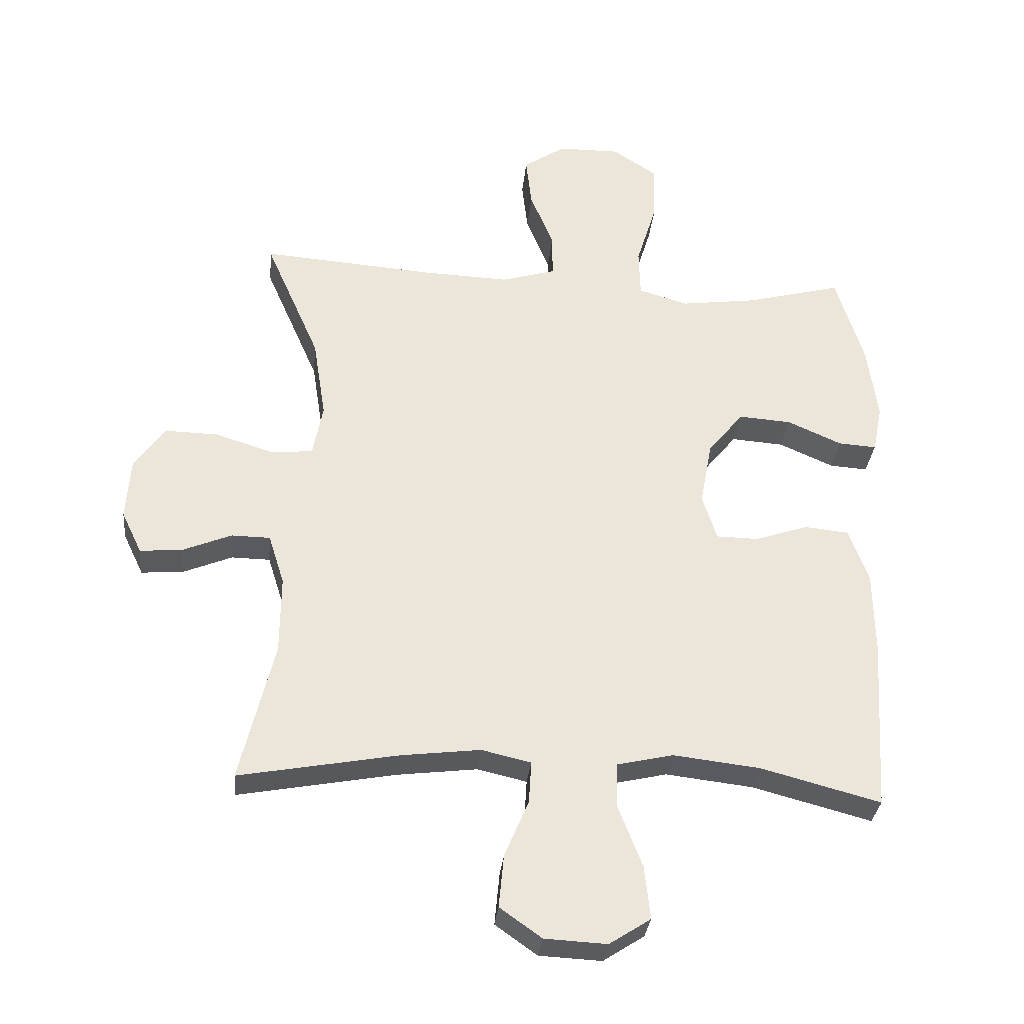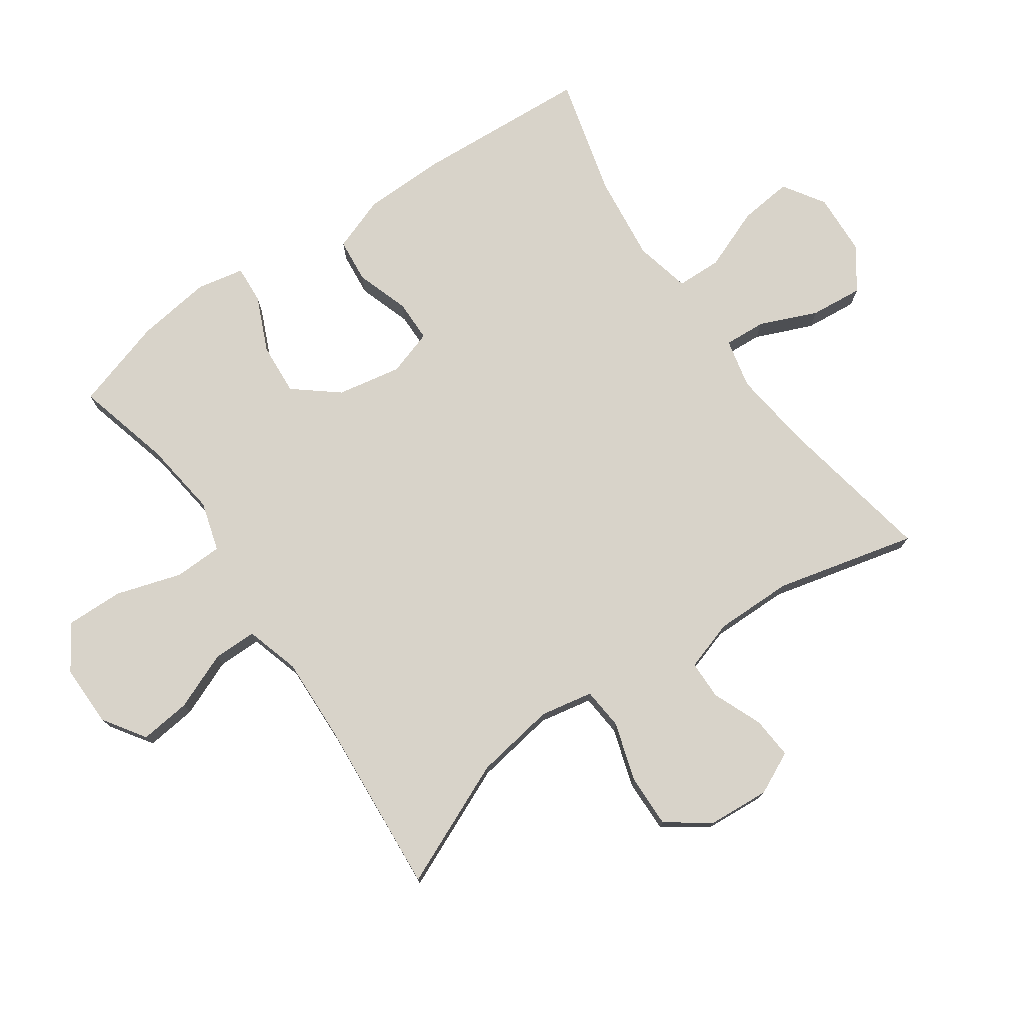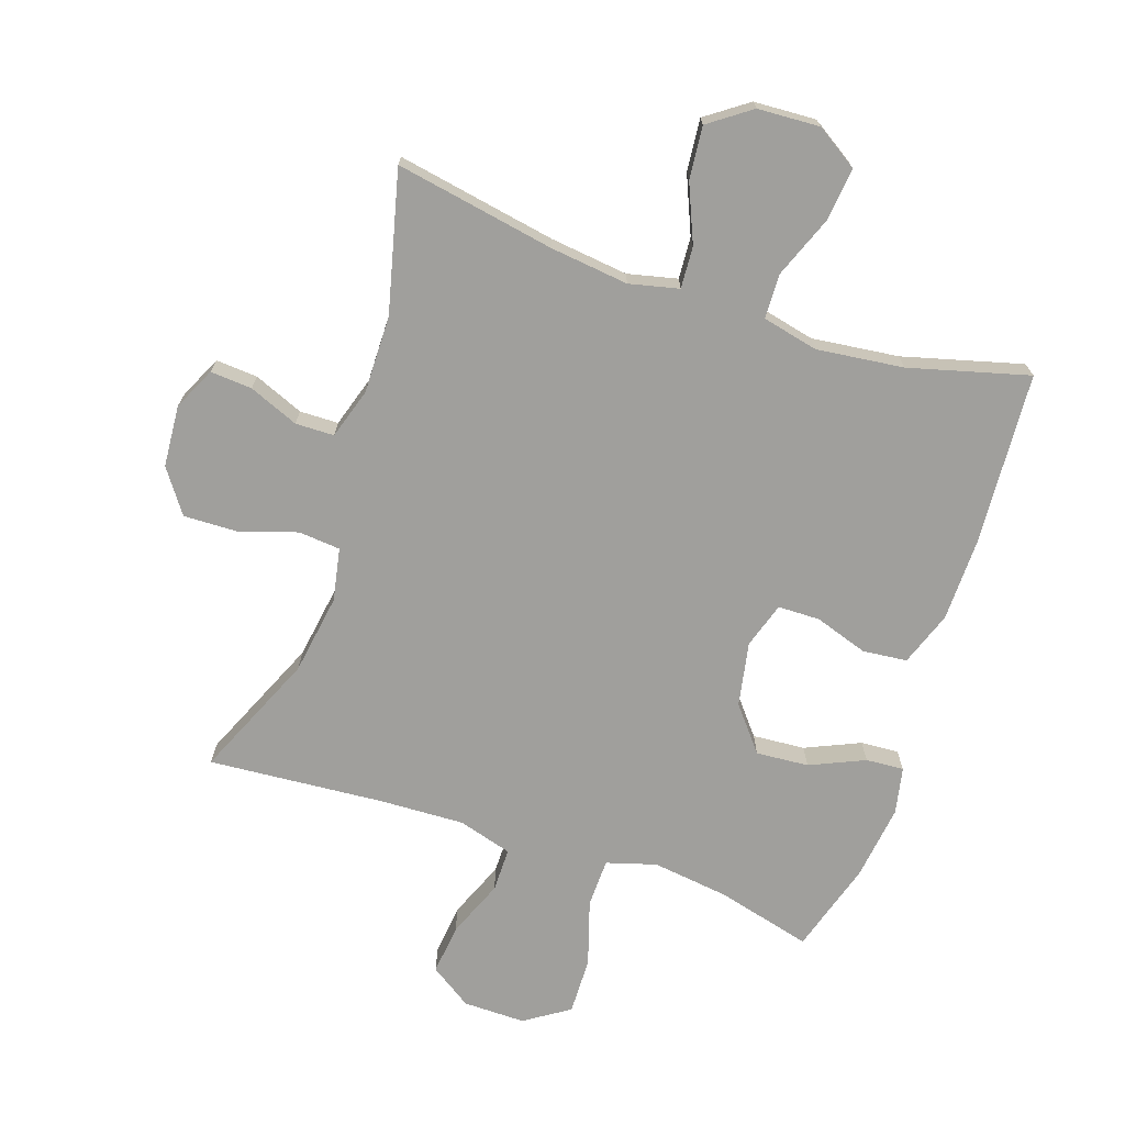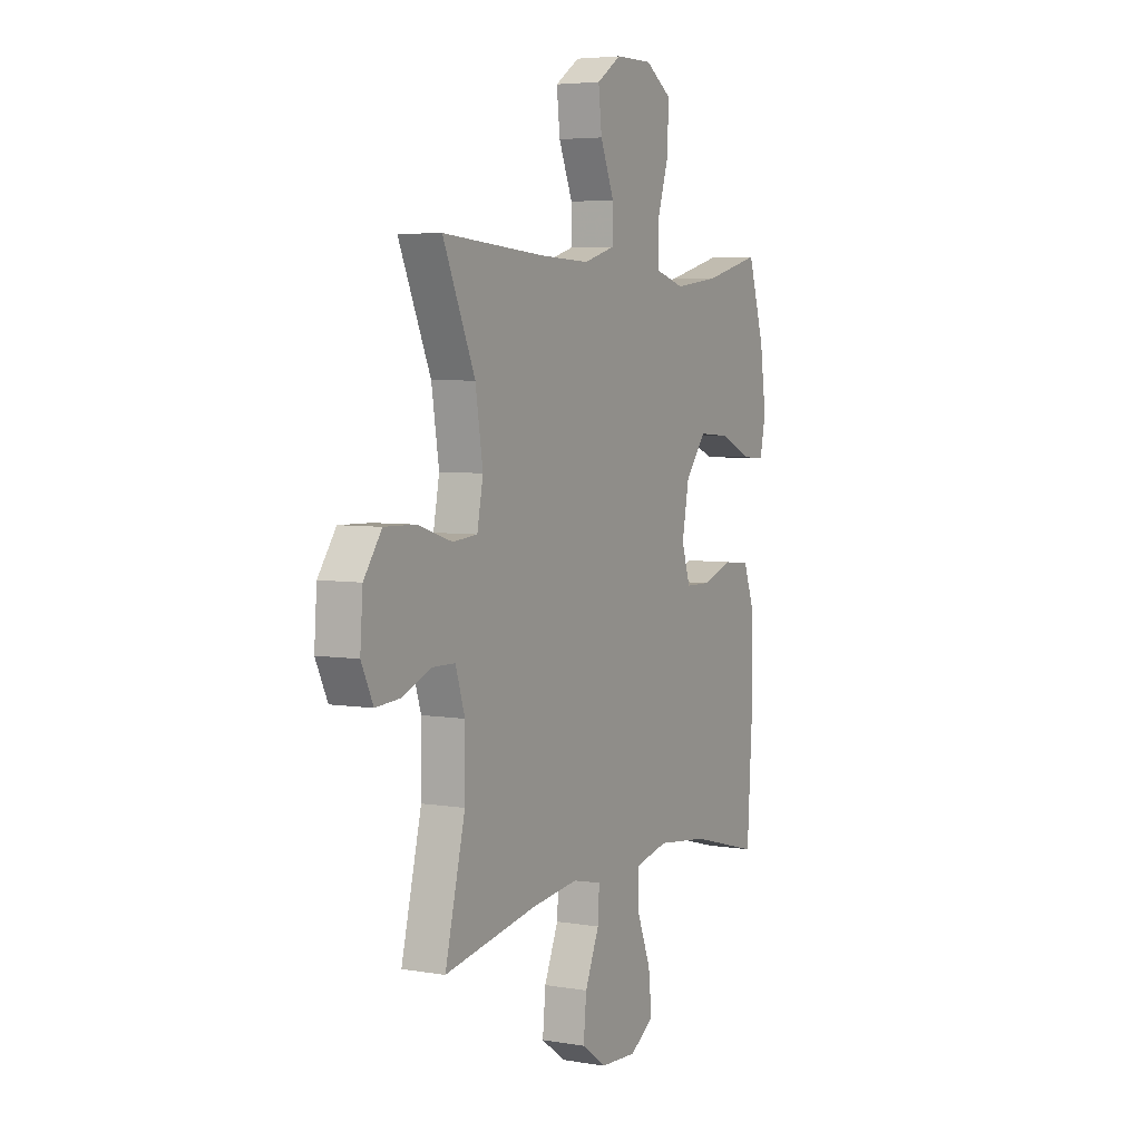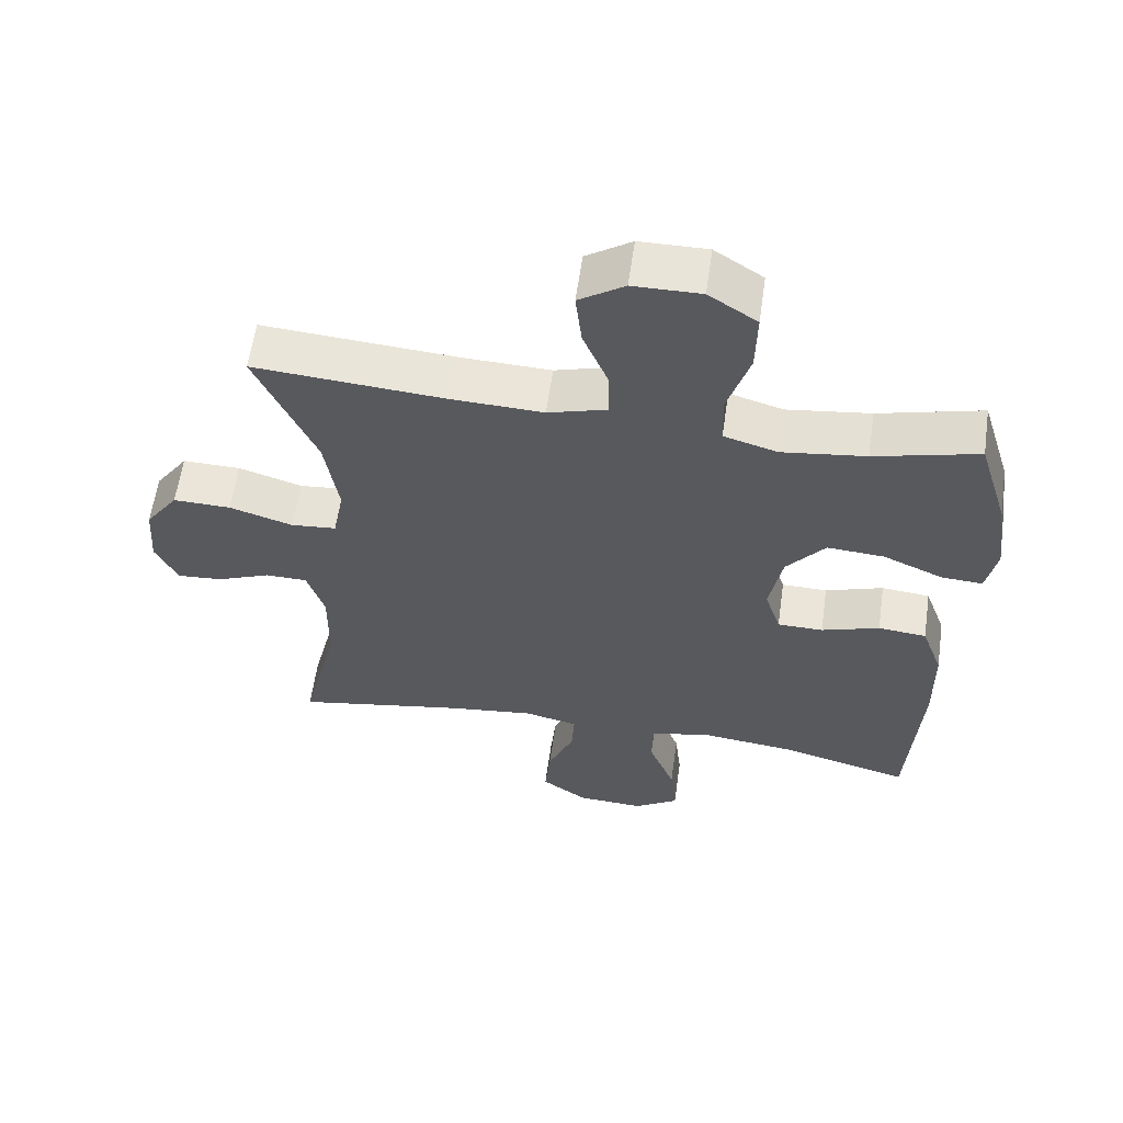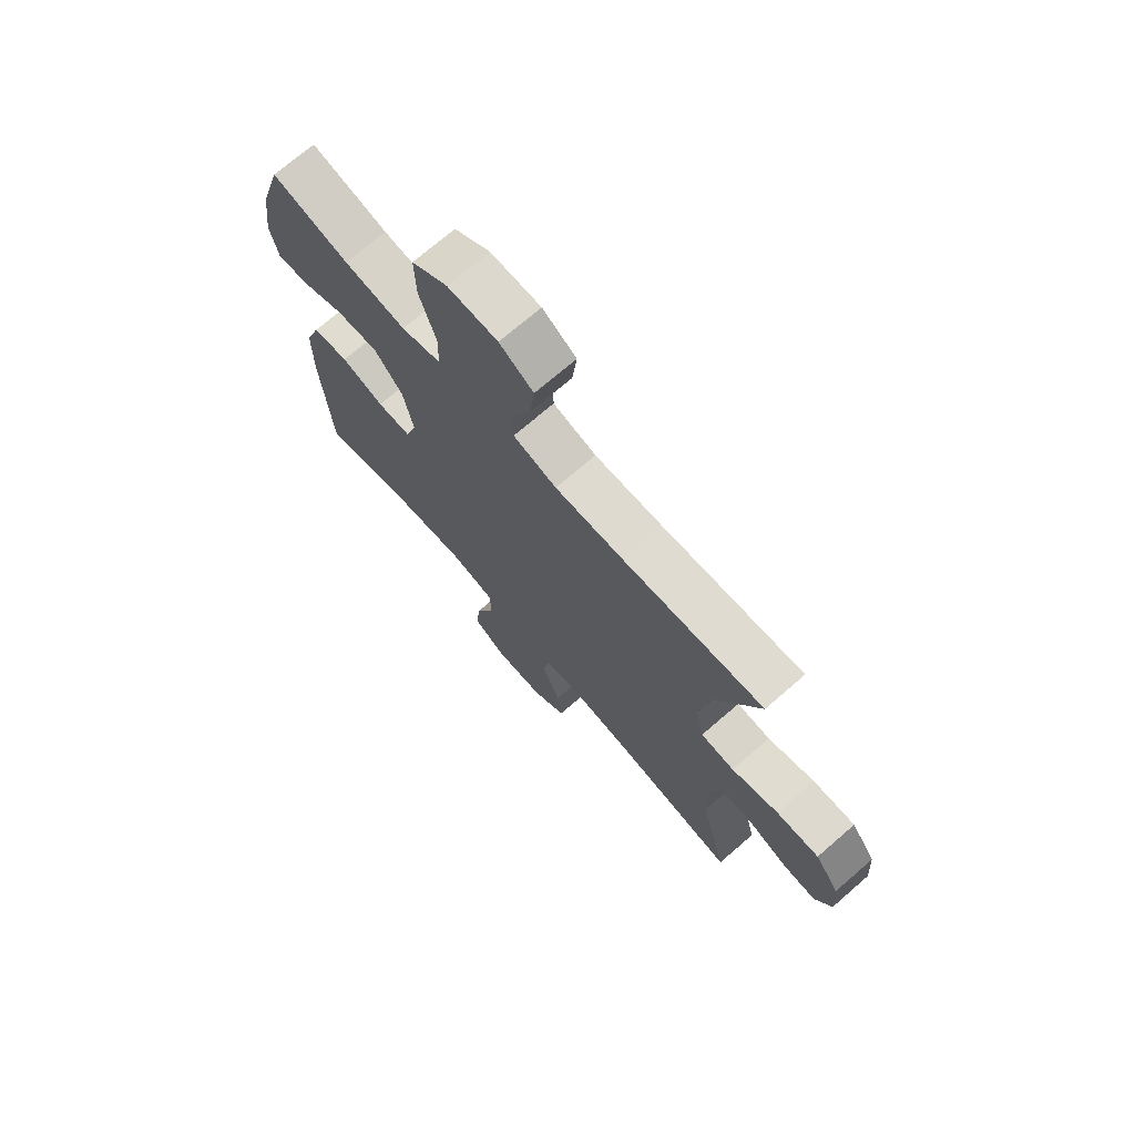
<metadata>
{"format":"obj","ext":"obj","renderer":"f3d","projection":"perspective","resolution":1024,"background":"white","views":[{"elev":-31.7,"azim":174.4,"up":"+Z"},{"elev":75.8,"azim":55.2,"up":"+Y"},{"elev":-71.2,"azim":161.5,"up":"+Y"},{"elev":4.9,"azim":118.1,"up":"+Z"},{"elev":59.8,"azim":-171.9,"up":"+Z"},{"elev":72.2,"azim":49.1,"up":"+Z"}]}
</metadata>
<code>
v -0.5 0.07 -0.5
v -0.517 0.07 -0.227
v -0.515 0.07 -0.097
v -0.484 0.07 -0.011
v -0.414 0.07 -0.004
v -0.33 0.07 -0.032
v -0.264 0.07 -0.031
v -0.241 0.07 0.041
v -0.26 0.07 0.142
v -0.316 0.07 0.211
v -0.399 0.07 0.205
v -0.485 0.07 0.167
v -0.545 0.07 0.163
v -0.56 0.07 0.237
v -0.544 0.07 0.356
v -0.5 0.07 0.5
v -0.35 0.07 0.461
v -0.229 0.07 0.445
v -0.151 0.07 0.468
v -0.149 0.07 0.544
v -0.181 0.07 0.647
v -0.183 0.07 0.737
v -0.113 0.07 0.783
v -0.015 0.07 0.782
v 0.051 0.07 0.738
v 0.042 0.07 0.658
v 0.005 0.07 0.568
v 0.005 0.07 0.499
v 0.09 0.07 0.474
v 0.223 0.07 0.479
v 0.5 0.07 0.5
v 0.414 0.07 0.304
v 0.394 0.07 0.177
v 0.41 0.07 0.094
v 0.476 0.07 0.088
v 0.568 0.07 0.117
v 0.652 0.07 0.119
v 0.7 0.07 0.051
v 0.707 0.07 -0.046
v 0.675 0.07 -0.113
v 0.609 0.07 -0.108
v 0.531 0.07 -0.076
v 0.47 0.07 -0.077
v 0.445 0.07 -0.156
v 0.446 0.07 -0.279
v 0.5 0.07 -0.5
v 0.249 0.07 -0.454
v 0.125 0.07 -0.439
v 0.047 0.07 -0.457
v 0.051 0.07 -0.523
v 0.089 0.07 -0.613
v 0.097 0.07 -0.696
v 0.031 0.07 -0.743
v -0.067 0.07 -0.748
v -0.132 0.07 -0.706
v -0.123 0.07 -0.622
v -0.085 0.07 -0.525
v -0.087 0.07 -0.454
v -0.175 0.07 -0.434
v -0.312 0.07 -0.45
v -0.5 0 -0.5
v -0.517 0 -0.227
v -0.515 0 -0.097
v -0.484 0 -0.011
v -0.414 0 -0.004
v -0.33 0 -0.032
v -0.264 0 -0.031
v -0.241 0 0.041
v -0.26 0 0.142
v -0.316 0 0.211
v -0.399 0 0.205
v -0.485 0 0.167
v -0.545 0 0.163
v -0.56 0 0.237
v -0.544 0 0.356
v -0.5 0 0.5
v -0.35 0 0.461
v -0.229 0 0.445
v -0.151 0 0.468
v -0.149 0 0.544
v -0.181 0 0.647
v -0.183 0 0.737
v -0.113 0 0.783
v -0.015 0 0.782
v 0.051 0 0.738
v 0.042 0 0.658
v 0.005 0 0.568
v 0.005 0 0.499
v 0.09 0 0.474
v 0.223 0 0.479
v 0.5 0 0.5
v 0.414 0 0.304
v 0.394 0 0.177
v 0.41 0 0.094
v 0.476 0 0.088
v 0.568 0 0.117
v 0.652 0 0.119
v 0.7 0 0.051
v 0.707 0 -0.046
v 0.675 0 -0.113
v 0.609 0 -0.108
v 0.531 0 -0.076
v 0.47 0 -0.077
v 0.445 0 -0.156
v 0.446 0 -0.279
v 0.5 0 -0.5
v 0.249 0 -0.454
v 0.125 0 -0.439
v 0.047 0 -0.457
v 0.051 0 -0.523
v 0.089 0 -0.613
v 0.097 0 -0.696
v 0.031 0 -0.743
v -0.067 0 -0.748
v -0.132 0 -0.706
v -0.123 0 -0.622
v -0.085 0 -0.525
v -0.087 0 -0.454
v -0.175 0 -0.434
v -0.312 0 -0.45
f 54 55 56 57
f 54 57 58
f 53 54 58
f 50 51 52 53
f 49 50 53 58
f 48 49 58 59
f 45 46 47
f 44 45 47 48
f 43 44 48 59
f 39 40 41 42
f 39 42 43
f 38 39 43
f 35 36 37 38
f 34 35 38 43
f 30 31 32
f 29 30 32 33
f 28 29 33 34
f 24 25 26 27
f 24 27 28
f 23 24 28
f 20 21 22 23
f 19 20 23 28
f 18 19 28 34
f 14 15 16 17
f 11 12 13 14
f 10 11 14 17
f 9 10 17 18
f 3 4 5 6
f 3 6 7
f 60 1 2 3
f 60 3 7
f 59 60 7 8
f 43 59 8
f 18 34 43
f 8 9 18 43
f 117 116 115 114
f 118 117 114
f 118 114 113
f 113 112 111 110
f 118 113 110 109
f 119 118 109 108
f 107 106 105
f 108 107 105 104
f 119 108 104 103
f 102 101 100 99
f 103 102 99
f 103 99 98
f 98 97 96 95
f 103 98 95 94
f 92 91 90
f 93 92 90 89
f 94 93 89 88
f 87 86 85 84
f 88 87 84
f 88 84 83
f 83 82 81 80
f 88 83 80 79
f 94 88 79 78
f 77 76 75 74
f 74 73 72 71
f 77 74 71 70
f 78 77 70 69
f 66 65 64 63
f 67 66 63
f 63 62 61 120
f 67 63 120
f 68 67 120 119
f 68 119 103
f 103 94 78
f 103 78 69 68
f 1 61 62 2
f 2 62 63 3
f 3 63 64 4
f 4 64 65 5
f 5 65 66 6
f 6 66 67 7
f 7 67 68 8
f 8 68 69 9
f 9 69 70 10
f 10 70 71 11
f 11 71 72 12
f 12 72 73 13
f 13 73 74 14
f 14 74 75 15
f 15 75 76 16
f 16 76 77 17
f 17 77 78 18
f 18 78 79 19
f 19 79 80 20
f 20 80 81 21
f 21 81 82 22
f 22 82 83 23
f 23 83 84 24
f 24 84 85 25
f 25 85 86 26
f 26 86 87 27
f 27 87 88 28
f 28 88 89 29
f 29 89 90 30
f 30 90 91 31
f 31 91 92 32
f 32 92 93 33
f 33 93 94 34
f 34 94 95 35
f 35 95 96 36
f 36 96 97 37
f 37 97 98 38
f 38 98 99 39
f 39 99 100 40
f 40 100 101 41
f 41 101 102 42
f 42 102 103 43
f 43 103 104 44
f 44 104 105 45
f 45 105 106 46
f 46 106 107 47
f 47 107 108 48
f 48 108 109 49
f 49 109 110 50
f 50 110 111 51
f 51 111 112 52
f 52 112 113 53
f 53 113 114 54
f 54 114 115 55
f 55 115 116 56
f 56 116 117 57
f 57 117 118 58
f 58 118 119 59
f 59 119 120 60
f 60 120 61 1

</code>
